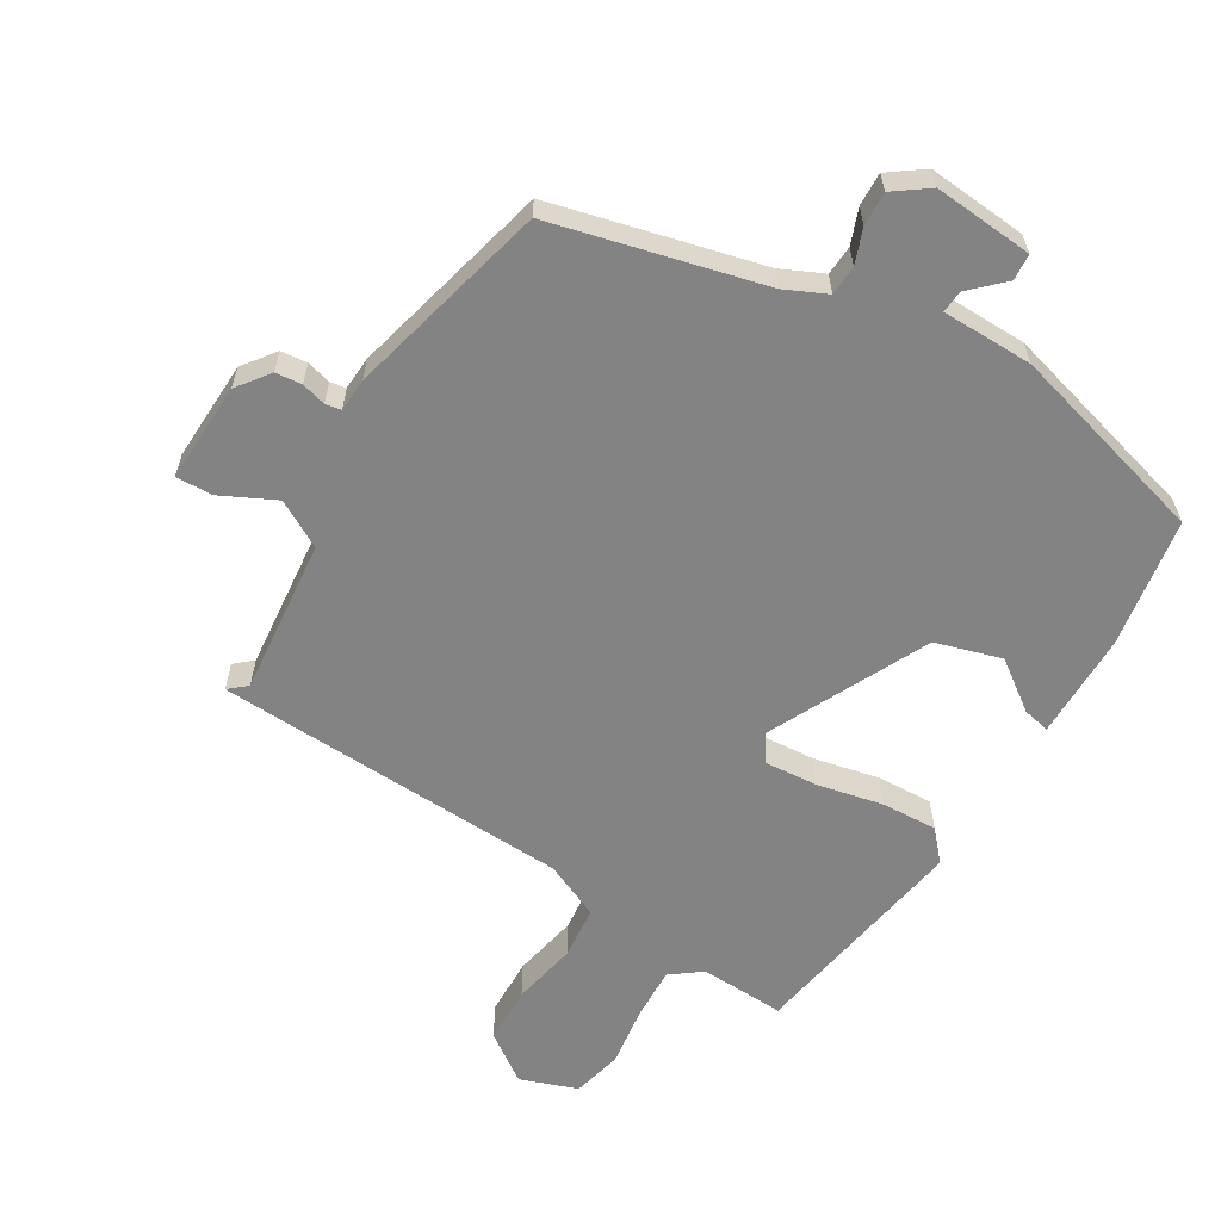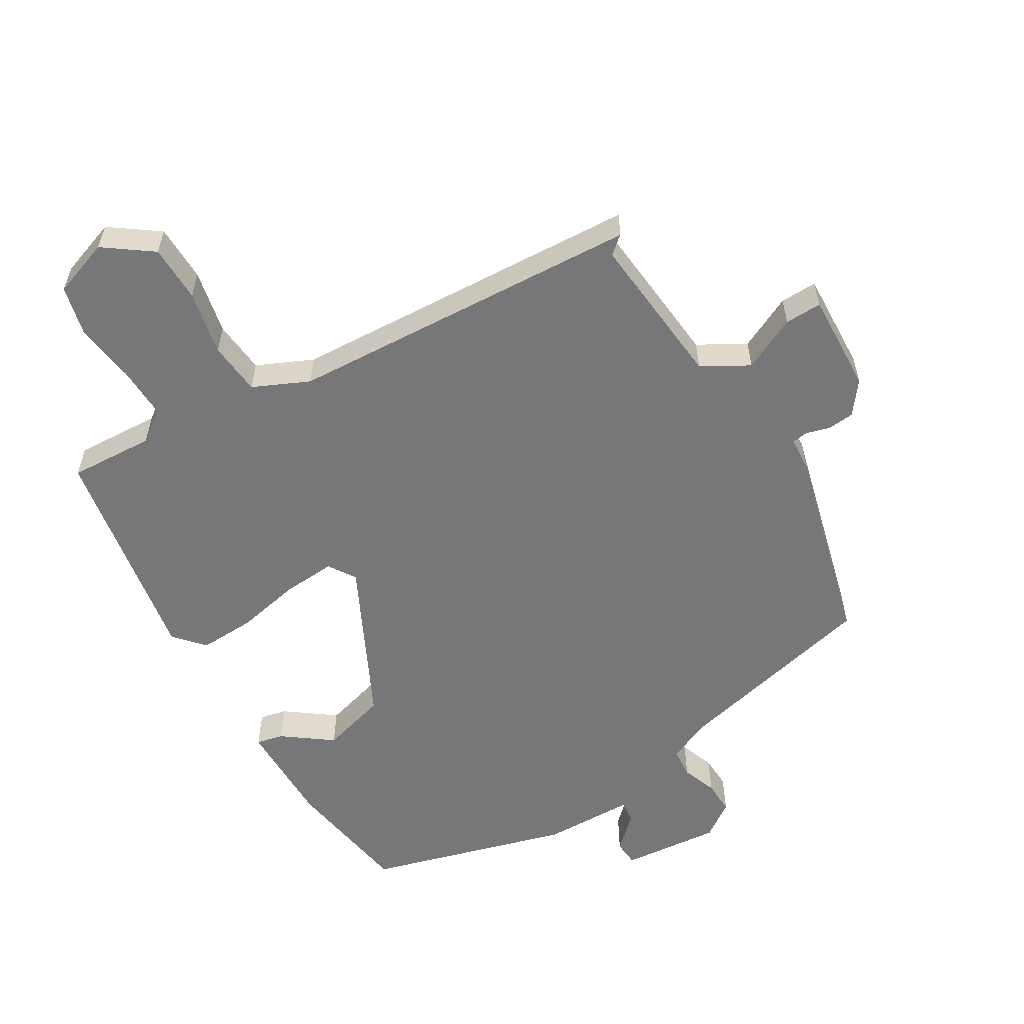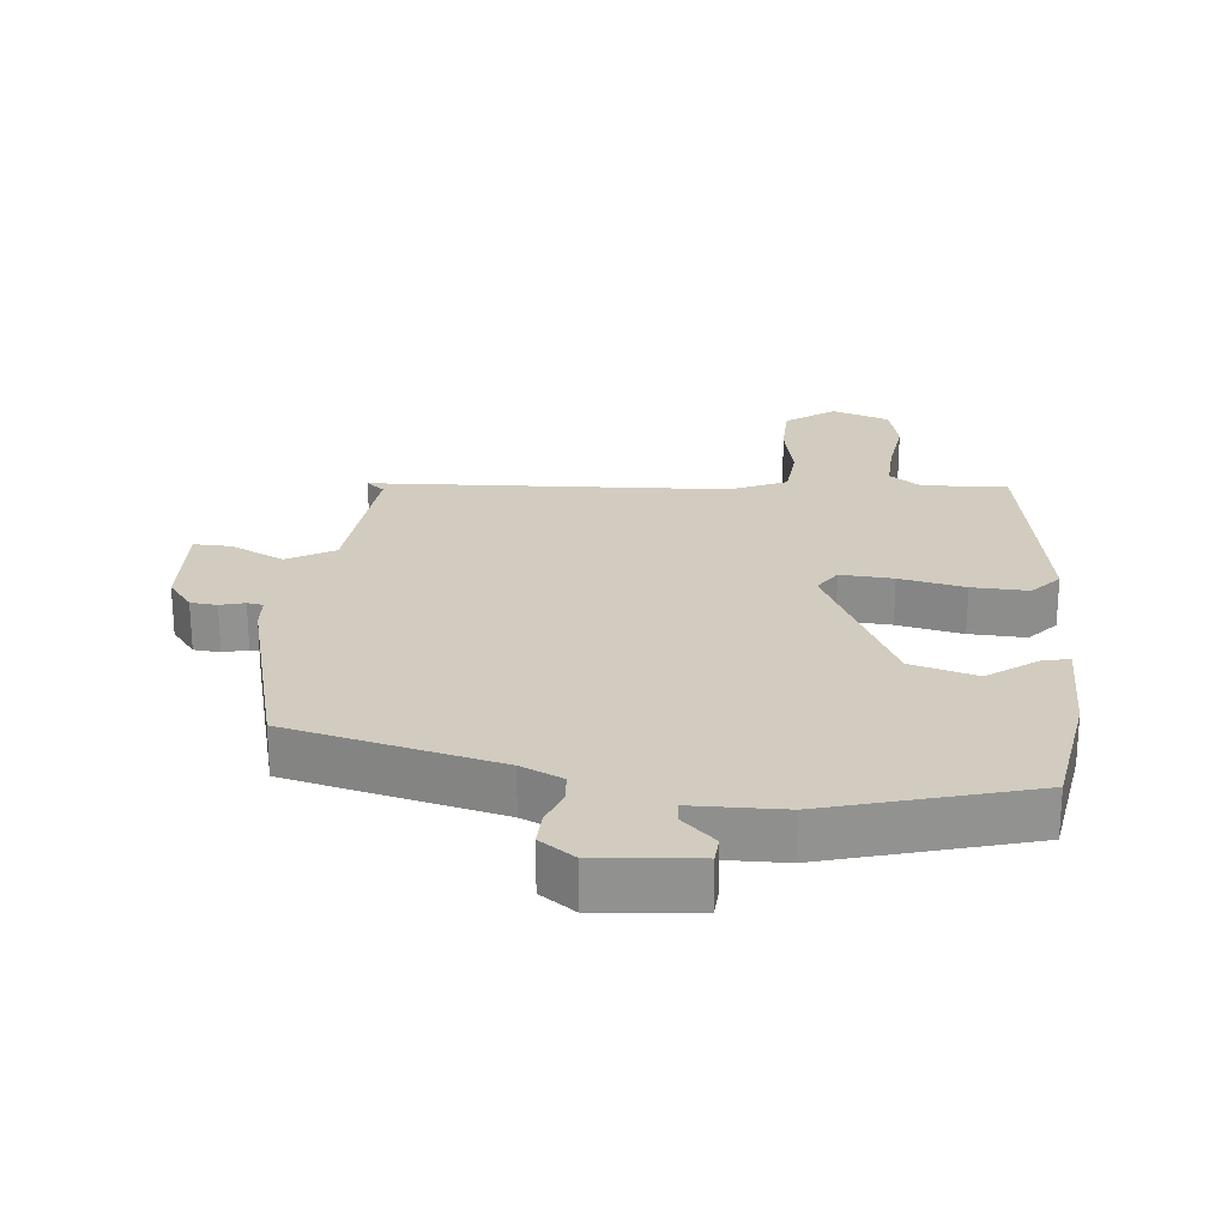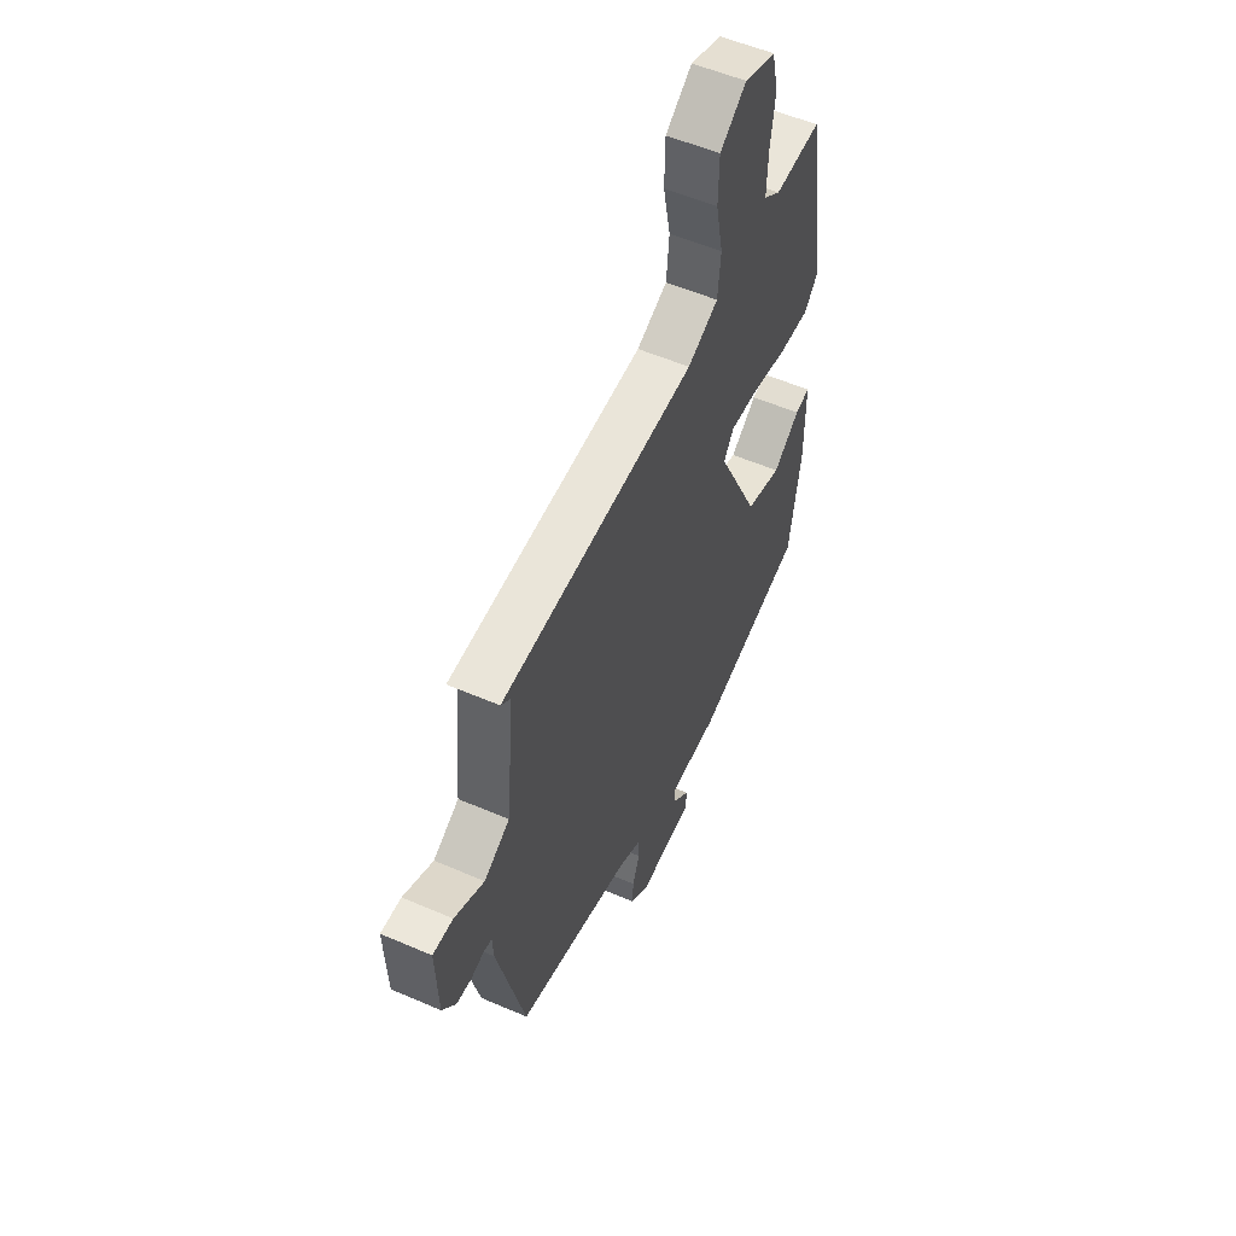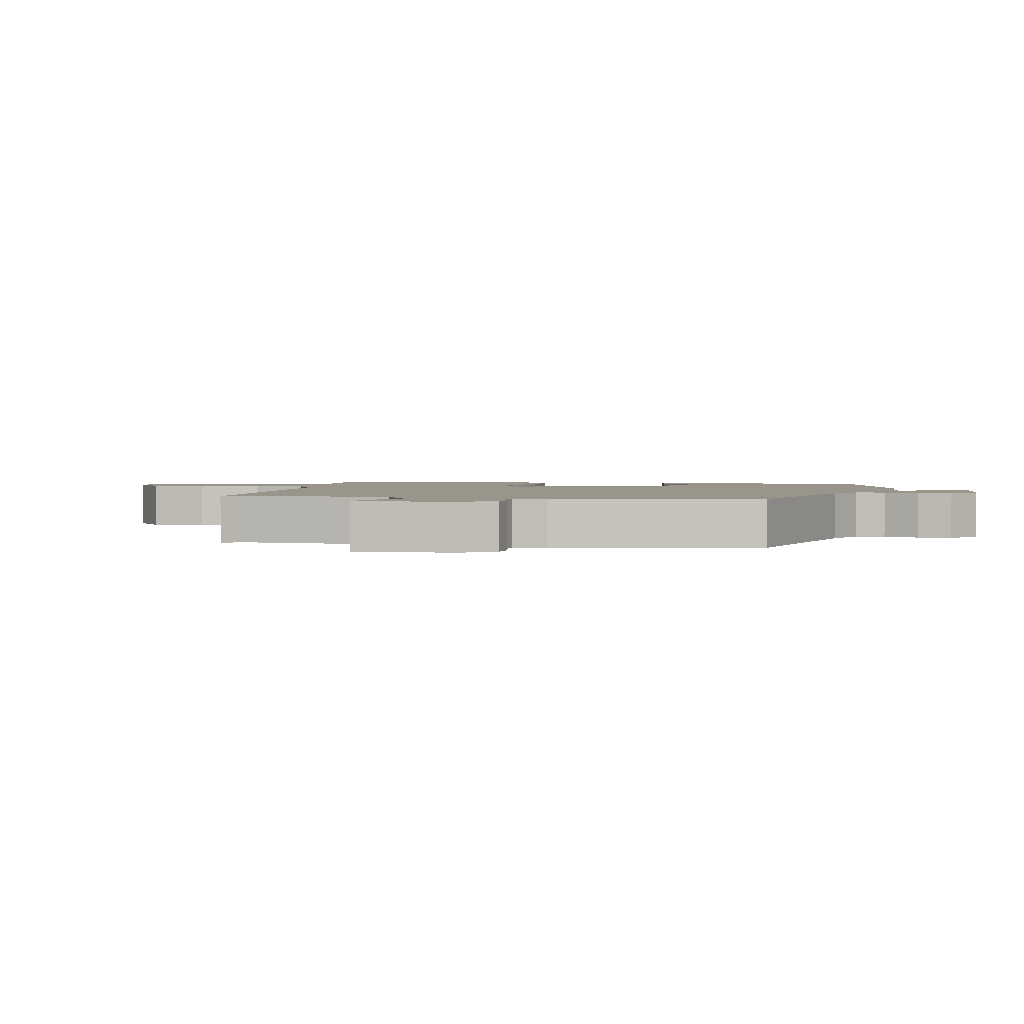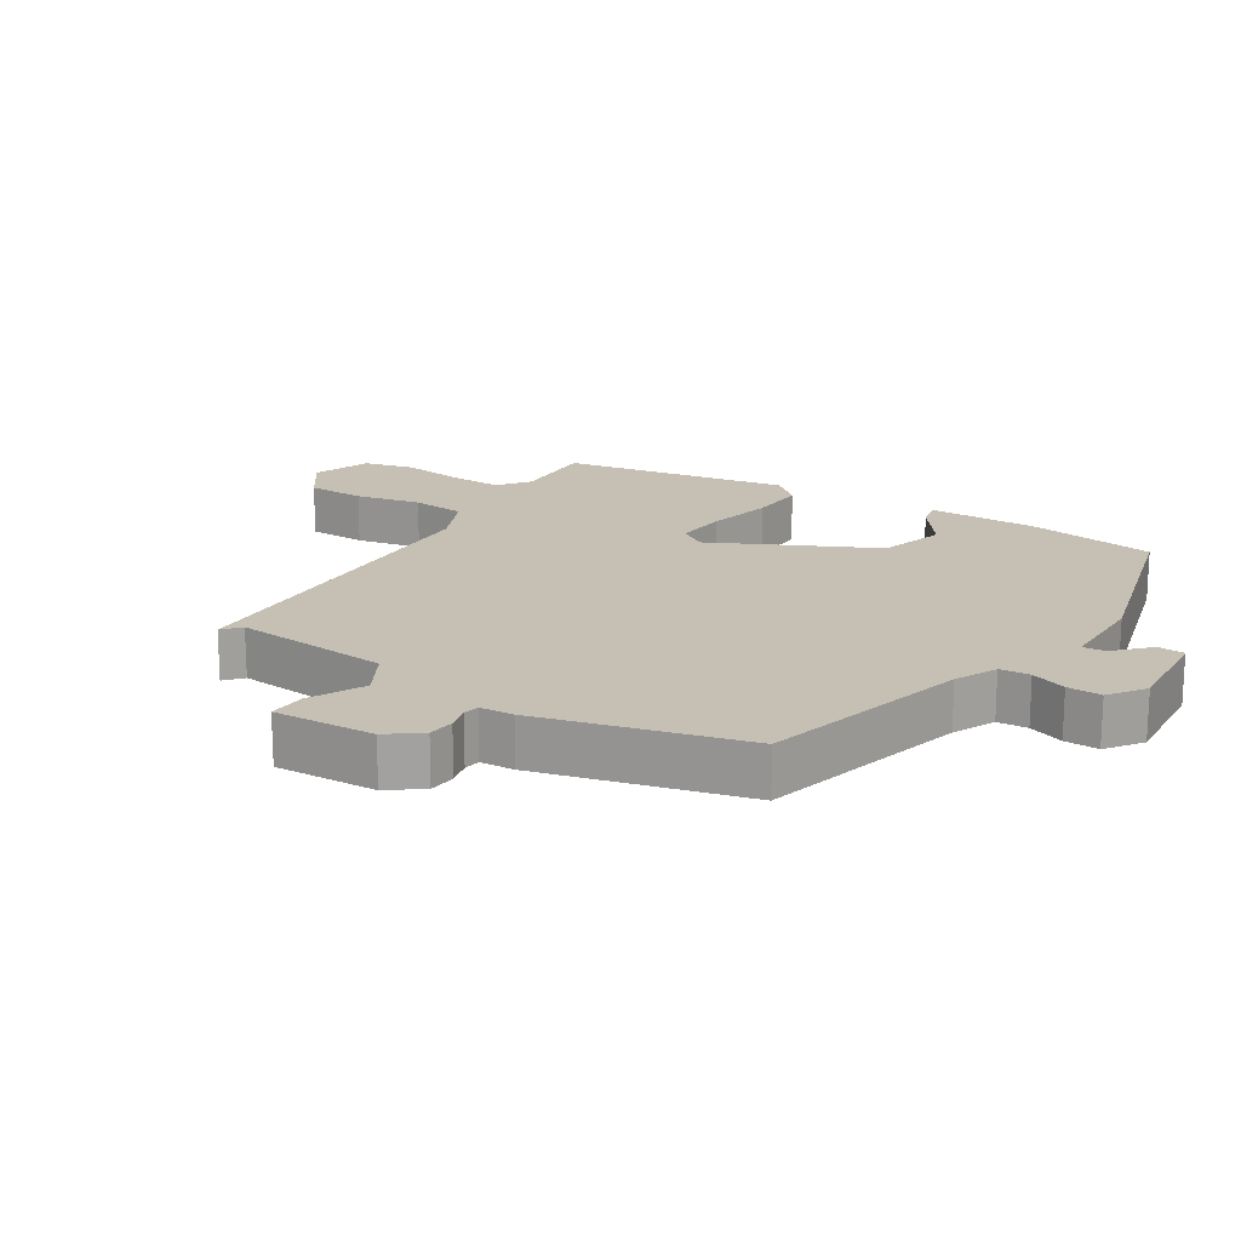
<metadata>
{"format":"obj","ext":"obj","renderer":"f3d","projection":"perspective","resolution":1024,"background":"white","views":[{"elev":-61.1,"azim":149.1,"up":"+Y"},{"elev":-57.2,"azim":30.5,"up":"+Y"},{"elev":24.1,"azim":-174.7,"up":"+Y"},{"elev":54.7,"azim":114.6,"up":"+Z"},{"elev":2.0,"azim":101.4,"up":"+Y"},{"elev":18.1,"azim":122.4,"up":"+Y"}]}
</metadata>
<code>
v 0.462 0.07 -0.379
v 0.145 0.07 -0.457
v 0.082 0.07 -0.486
v 0.079 0.07 -0.531
v 0.099 0.07 -0.584
v 0.101 0.07 -0.635
v 0.048 0.07 -0.673
v -0.102 0.07 -0.66
v -0.105 0.07 -0.62
v -0.056 0.07 -0.573
v -0.053 0.07 -0.539
v -0.191 0.07 -0.537
v -0.497 0.07 -0.452
v -0.529 0.07 -0.256
v -0.529 0.07 -0.095
v -0.488 0.07 -0.104
v -0.414 0.07 -0.158
v -0.314 0.07 -0.129
v -0.197 0.07 0.111
v -0.224 0.07 0.152
v -0.304 0.07 0.146
v -0.403 0.07 0.125
v -0.488 0.07 0.121
v -0.528 0.07 0.166
v -0.471 0.07 0.507
v -0.342 0.07 0.501
v -0.295 0.07 0.536
v -0.298 0.07 0.615
v -0.311 0.07 0.708
v -0.293 0.07 0.784
v -0.206 0.07 0.815
v -0.133 0.07 0.763
v -0.131 0.07 0.676
v -0.151 0.07 0.578
v -0.143 0.07 0.497
v -0.058 0.07 0.459
v 0.481 0.07 0.434
v 0.454 0.07 0.411
v 0.477 0.07 0.175
v 0.548 0.07 0.135
v 0.63 0.07 0.175
v 0.686 0.07 0.177
v 0.68 0.07 0.025
v 0.643 0.07 -0.024
v 0.603 0.07 -0.028
v 0.566 0.07 -0.018
v 0.542 0.07 -0.022
v 0.539 0.07 -0.073
v 0.462 0 -0.379
v 0.145 0 -0.457
v 0.082 0 -0.486
v 0.079 0 -0.531
v 0.099 0 -0.584
v 0.101 0 -0.635
v 0.048 0 -0.673
v -0.102 0 -0.66
v -0.105 0 -0.62
v -0.056 0 -0.573
v -0.053 0 -0.539
v -0.191 0 -0.537
v -0.497 0 -0.452
v -0.529 0 -0.256
v -0.529 0 -0.095
v -0.488 0 -0.104
v -0.414 0 -0.158
v -0.314 0 -0.129
v -0.197 0 0.111
v -0.224 0 0.152
v -0.304 0 0.146
v -0.403 0 0.125
v -0.488 0 0.121
v -0.528 0 0.166
v -0.471 0 0.507
v -0.342 0 0.501
v -0.295 0 0.536
v -0.298 0 0.615
v -0.311 0 0.708
v -0.293 0 0.784
v -0.206 0 0.815
v -0.133 0 0.763
v -0.131 0 0.676
v -0.151 0 0.578
v -0.143 0 0.497
v -0.058 0 0.459
v 0.481 0 0.434
v 0.454 0 0.411
v 0.477 0 0.175
v 0.548 0 0.135
v 0.63 0 0.175
v 0.686 0 0.177
v 0.68 0 0.025
v 0.643 0 -0.024
v 0.603 0 -0.028
v 0.566 0 -0.018
v 0.542 0 -0.022
v 0.539 0 -0.073
f 47 48 1 2
f 44 45 46
f 43 44 46
f 42 43 46
f 41 42 46
f 40 41 46
f 39 40 46 47
f 36 37 38
f 36 38 39
f 47 2 3
f 39 47 3
f 36 39 3
f 35 36 3
f 32 33 34
f 31 32 34
f 30 31 34
f 29 30 34
f 28 29 34
f 27 28 34 35
f 24 25 26
f 23 24 26
f 22 23 26
f 21 22 26
f 26 27 35
f 21 26 35
f 20 21 35
f 15 16 17
f 14 15 17
f 13 14 17
f 12 13 17
f 11 12 17
f 11 17 18
f 8 9 10
f 7 8 10
f 6 7 10
f 5 6 10
f 4 5 10
f 4 10 11
f 11 18 19
f 4 11 19
f 3 4 19
f 19 20 35
f 3 19 35
f 50 49 96 95
f 94 93 92
f 94 92 91
f 94 91 90
f 94 90 89
f 94 89 88
f 95 94 88 87
f 86 85 84
f 87 86 84
f 51 50 95
f 51 95 87
f 51 87 84
f 51 84 83
f 82 81 80
f 82 80 79
f 82 79 78
f 82 78 77
f 82 77 76
f 83 82 76 75
f 74 73 72
f 74 72 71
f 74 71 70
f 74 70 69
f 83 75 74
f 83 74 69
f 83 69 68
f 65 64 63
f 65 63 62
f 65 62 61
f 65 61 60
f 65 60 59
f 66 65 59
f 58 57 56
f 58 56 55
f 58 55 54
f 58 54 53
f 58 53 52
f 59 58 52
f 67 66 59
f 67 59 52
f 67 52 51
f 83 68 67
f 83 67 51
f 1 49 50 2
f 2 50 51 3
f 3 51 52 4
f 4 52 53 5
f 5 53 54 6
f 6 54 55 7
f 7 55 56 8
f 8 56 57 9
f 9 57 58 10
f 10 58 59 11
f 11 59 60 12
f 12 60 61 13
f 13 61 62 14
f 14 62 63 15
f 15 63 64 16
f 16 64 65 17
f 17 65 66 18
f 18 66 67 19
f 19 67 68 20
f 20 68 69 21
f 21 69 70 22
f 22 70 71 23
f 23 71 72 24
f 24 72 73 25
f 25 73 74 26
f 26 74 75 27
f 27 75 76 28
f 28 76 77 29
f 29 77 78 30
f 30 78 79 31
f 31 79 80 32
f 32 80 81 33
f 33 81 82 34
f 34 82 83 35
f 35 83 84 36
f 36 84 85 37
f 37 85 86 38
f 38 86 87 39
f 39 87 88 40
f 40 88 89 41
f 41 89 90 42
f 42 90 91 43
f 43 91 92 44
f 44 92 93 45
f 45 93 94 46
f 46 94 95 47
f 47 95 96 48
f 48 96 49 1

</code>
